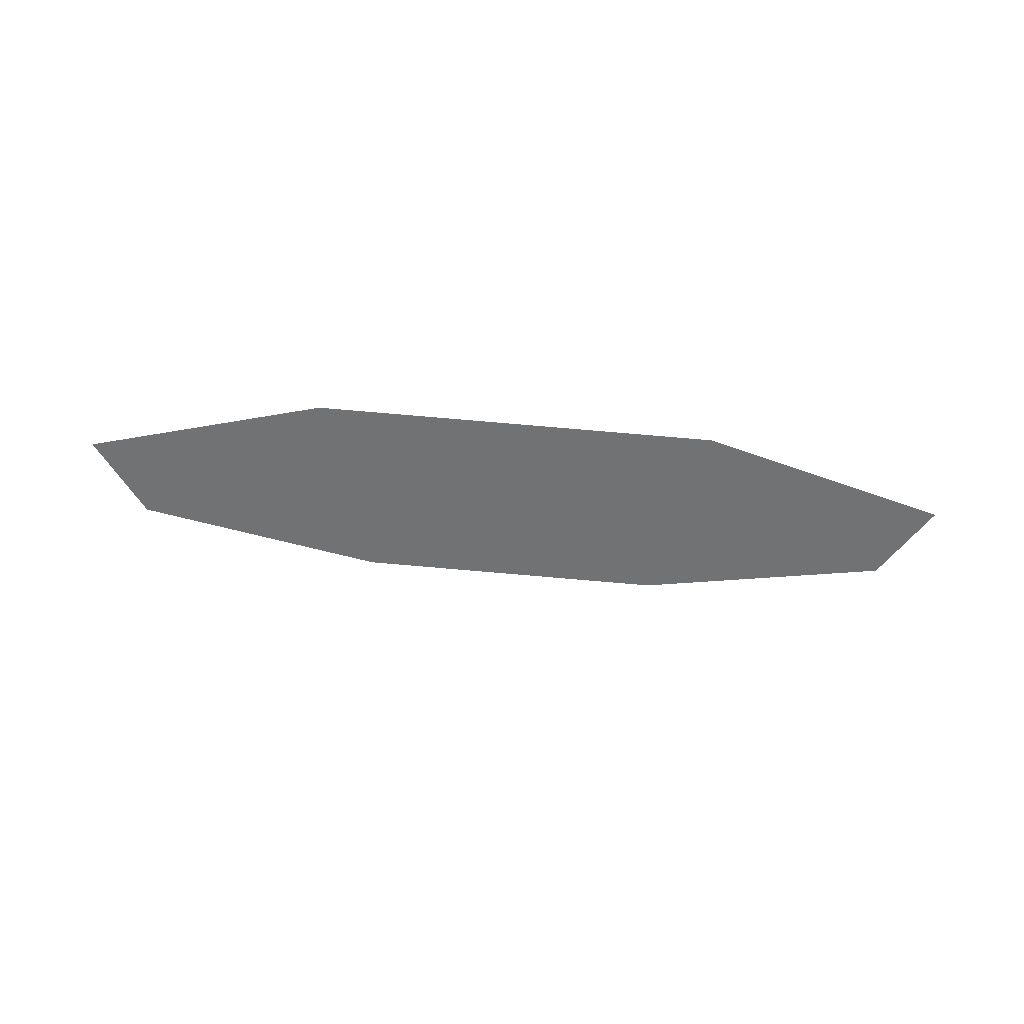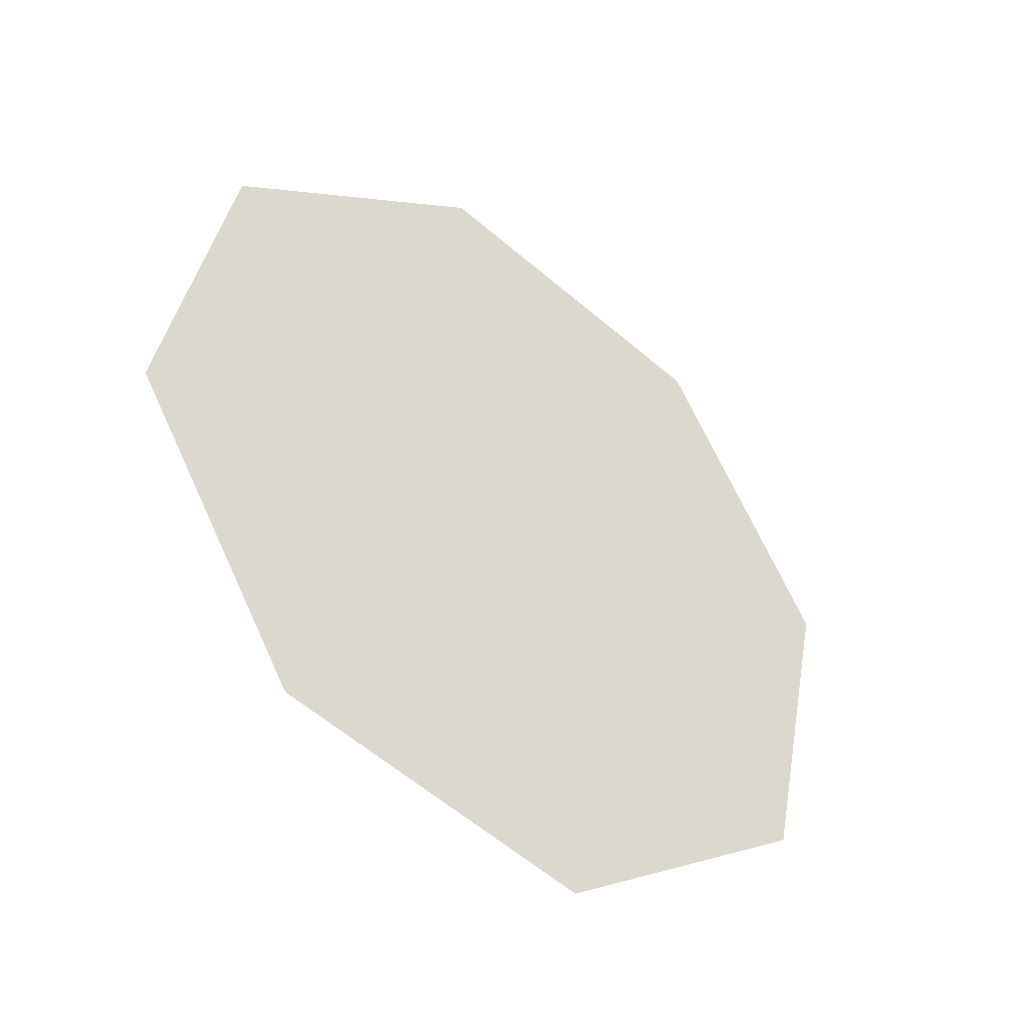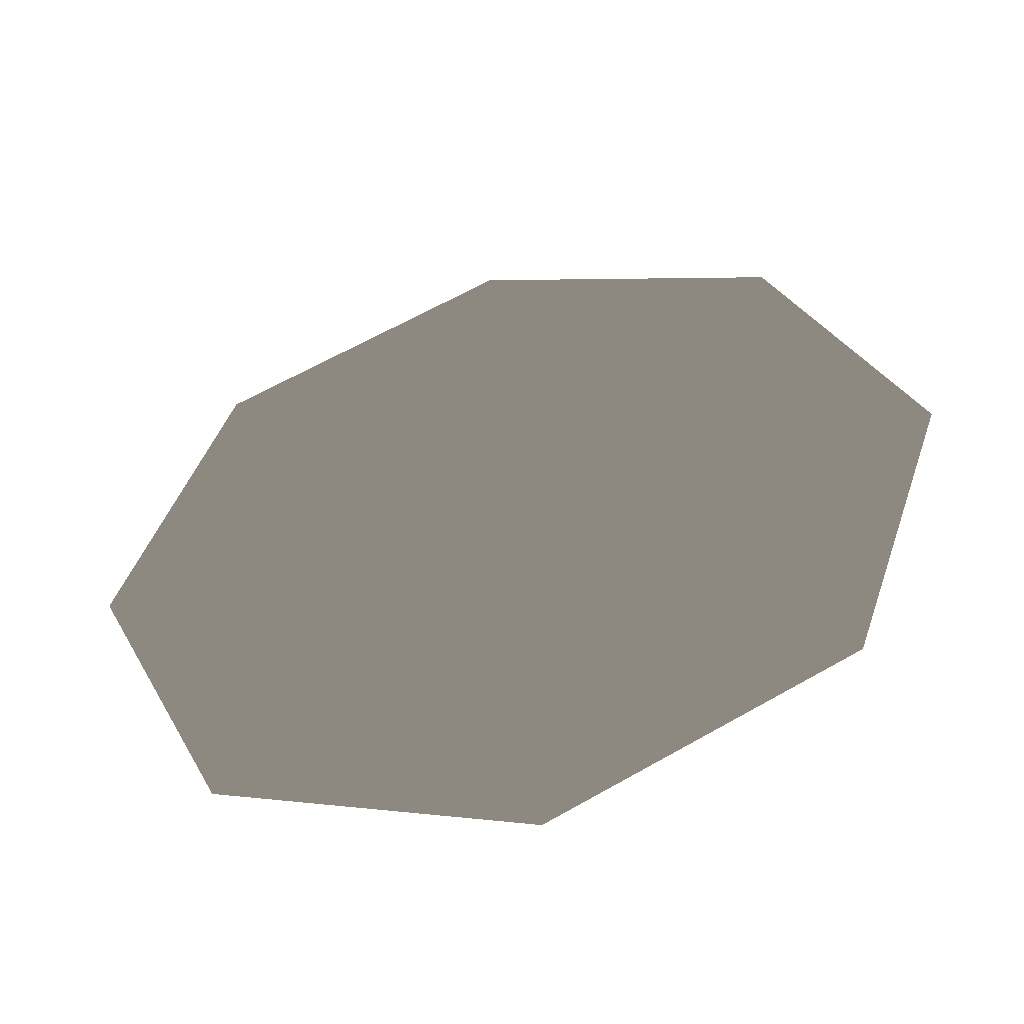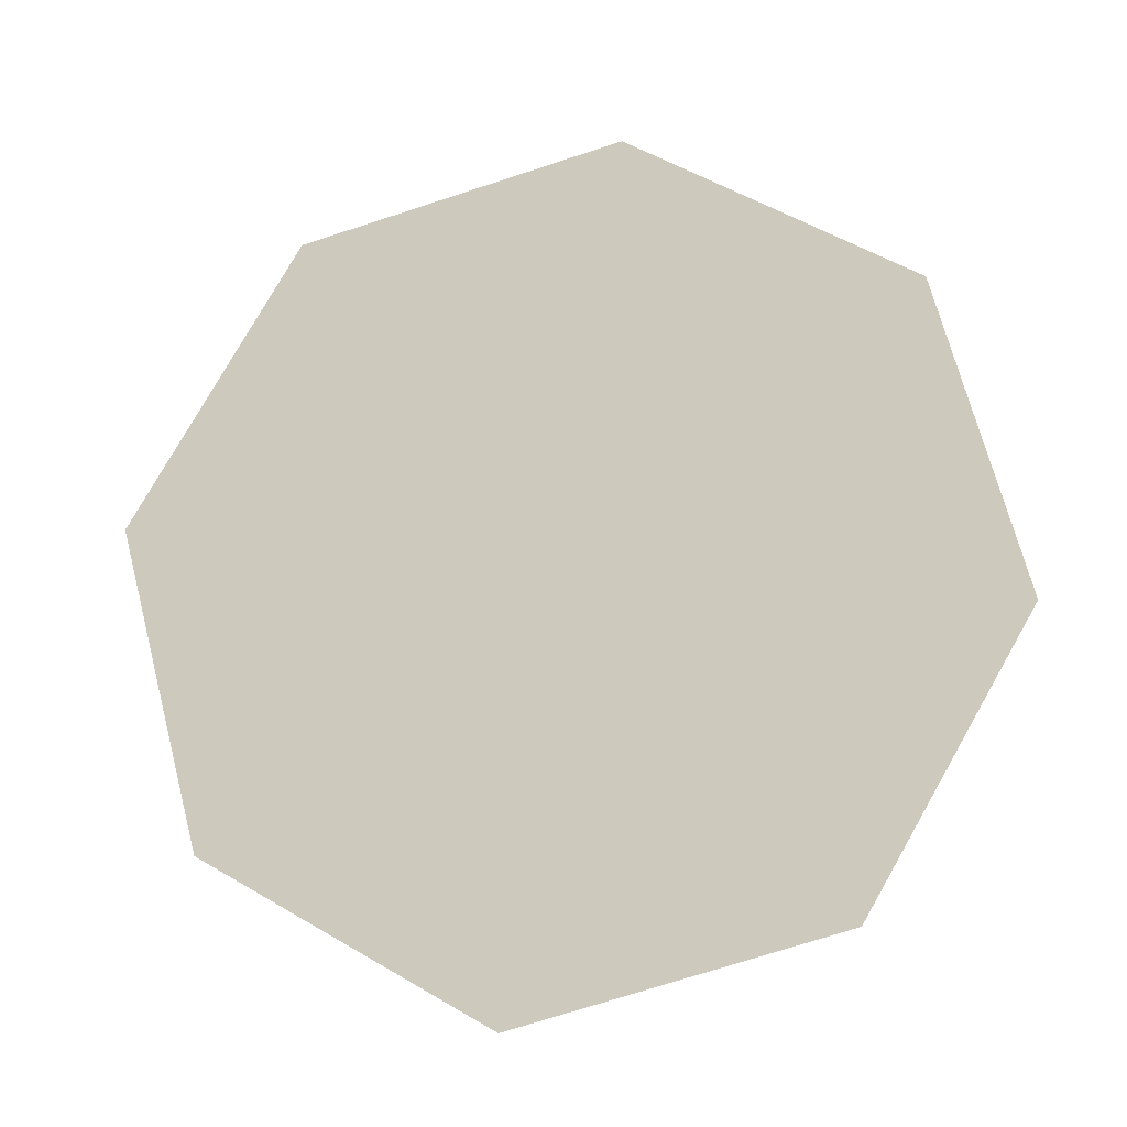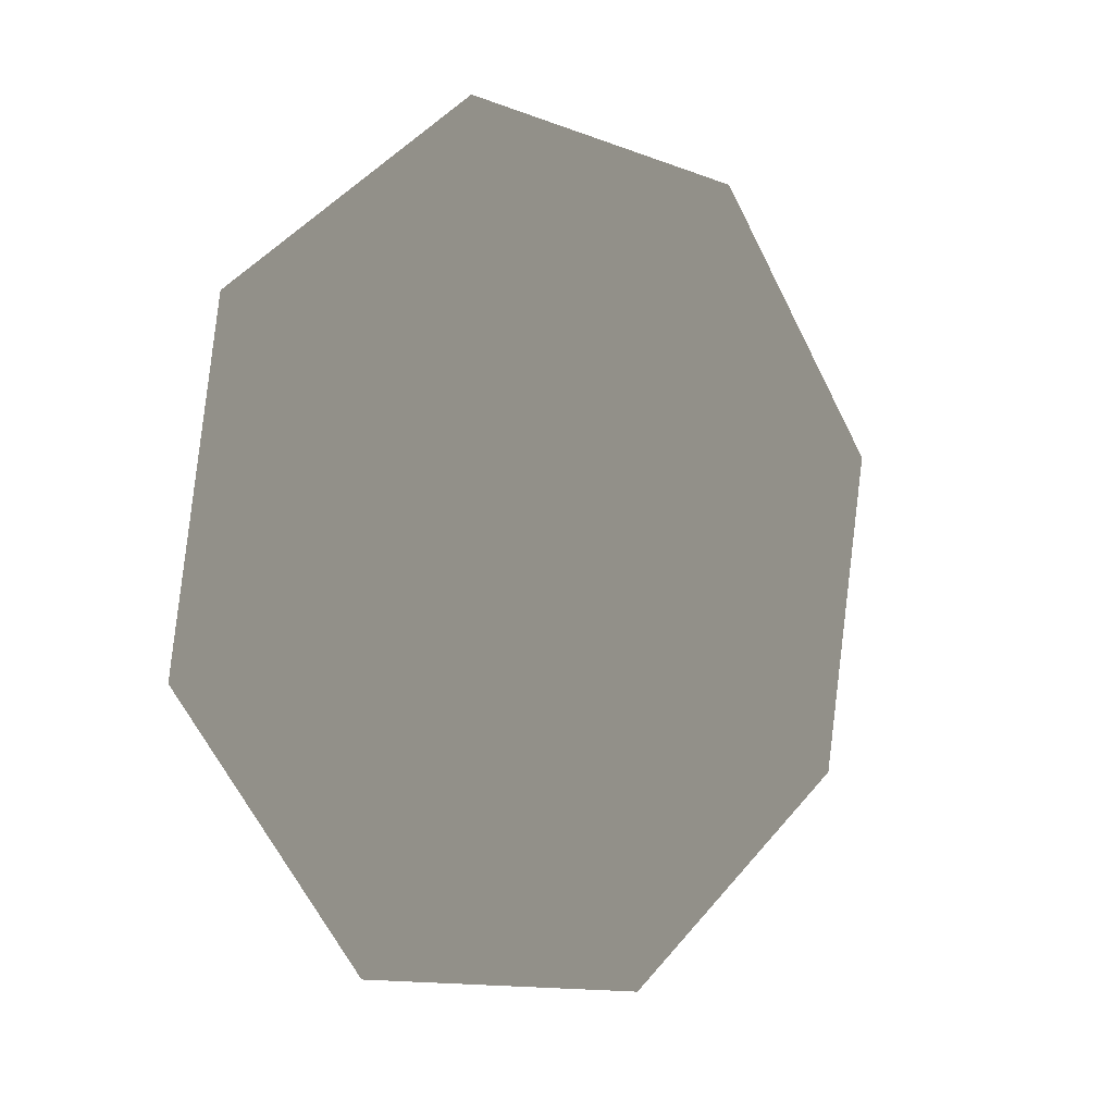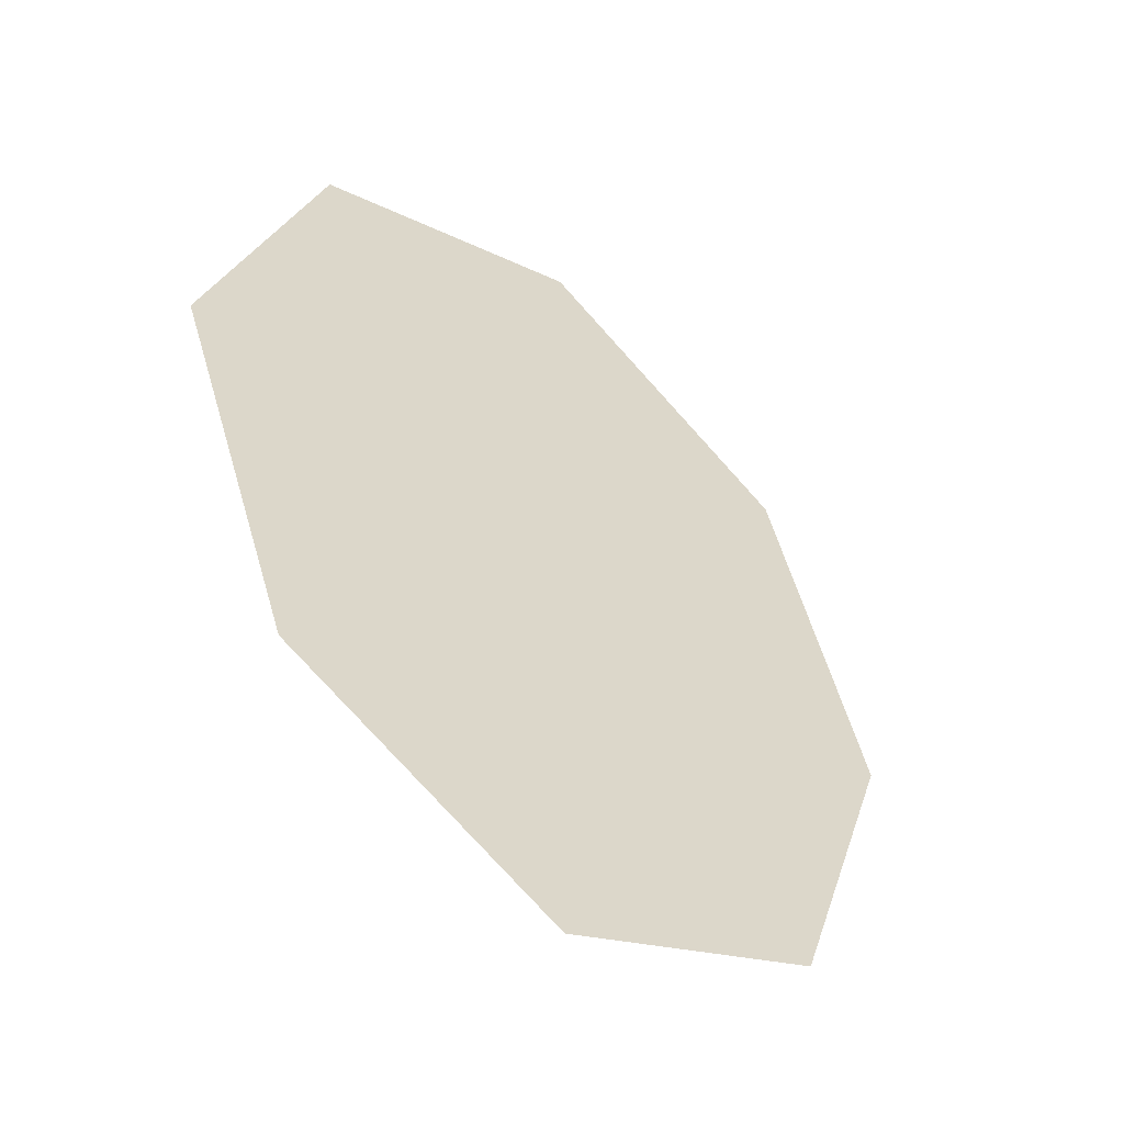
<metadata>
{"format":"obj","ext":"obj","renderer":"f3d","projection":"perspective","resolution":1024,"background":"white","views":[{"elev":-55.5,"azim":173.2,"up":"+Z"},{"elev":72.4,"azim":62.2,"up":"+Z"},{"elev":-3.4,"azim":-159.9,"up":"+Z"},{"elev":-63.5,"azim":-165.5,"up":"+Y"},{"elev":-67.7,"azim":113.6,"up":"+Y"},{"elev":30.6,"azim":102.7,"up":"+Z"}]}
</metadata>
<code>
o Obstructed1A__188150__temp_Obstructed1A__188150_.004
v 0.1467 -0.05724 0.05724
v 0.1545 0.01326 -0.01326
v 0.1814 -0.008989 0.008987
v 0.1782 -0.03819 0.03819
v 0.1054 -0.05497 0.05497
v 0.1132 0.01553 -0.01553
v 0.0785 -0.03272 0.03272
v 0.0817 -0.003521 0.003519
f 1 2 3 4
f 2 1 5 6
f 6 5 7 8

</code>
